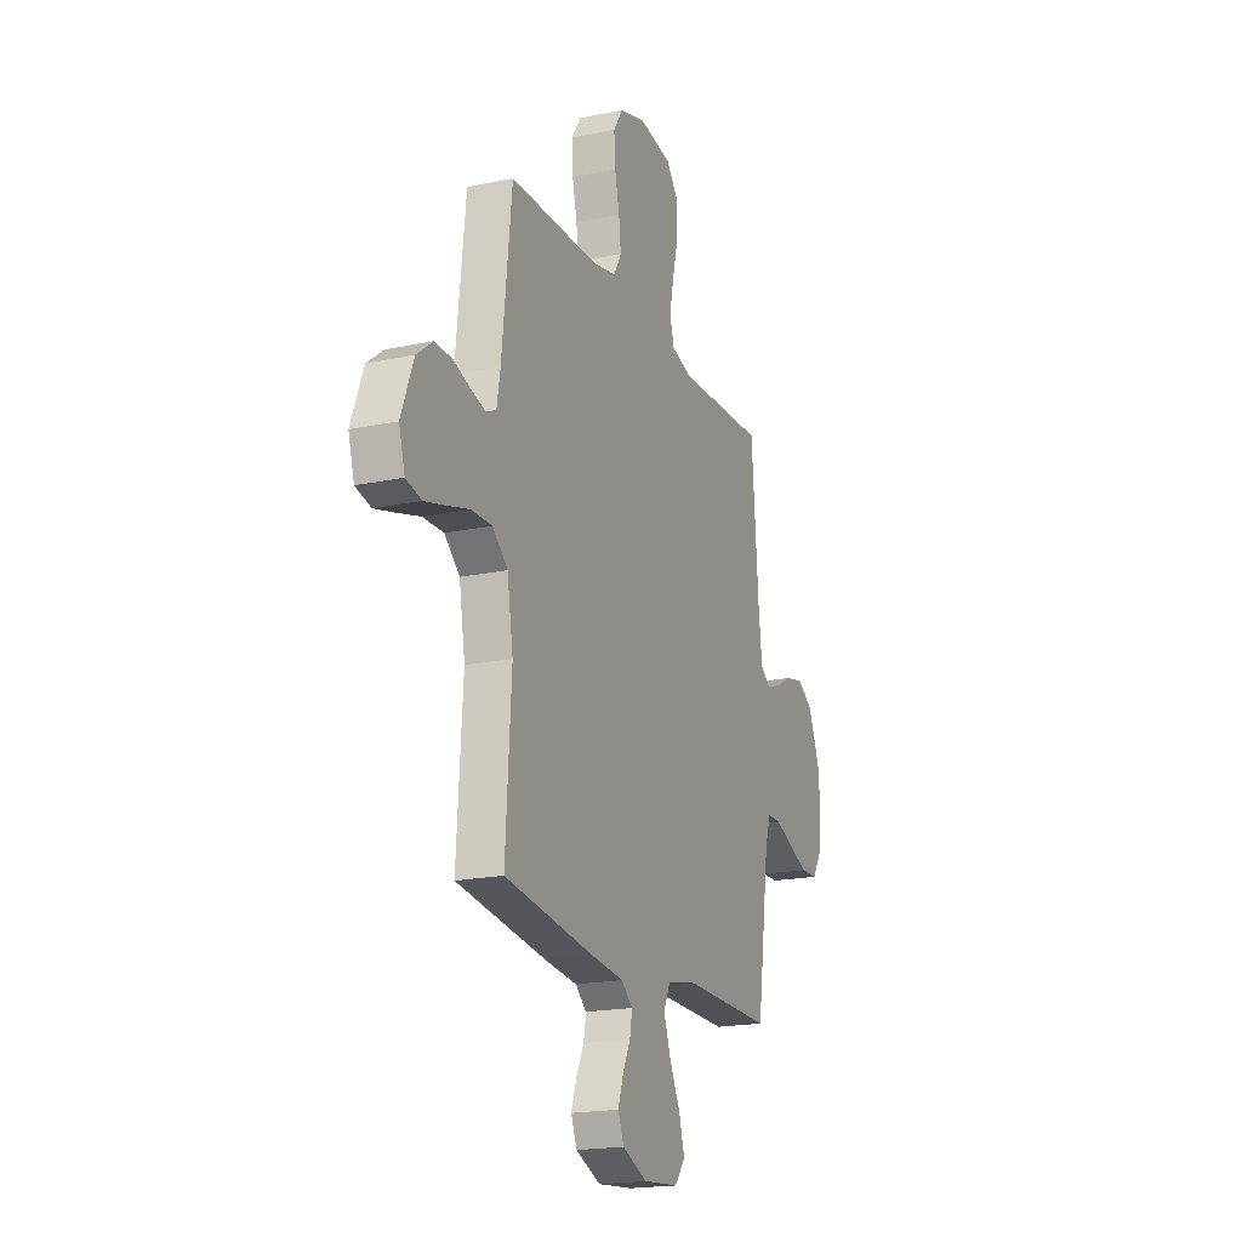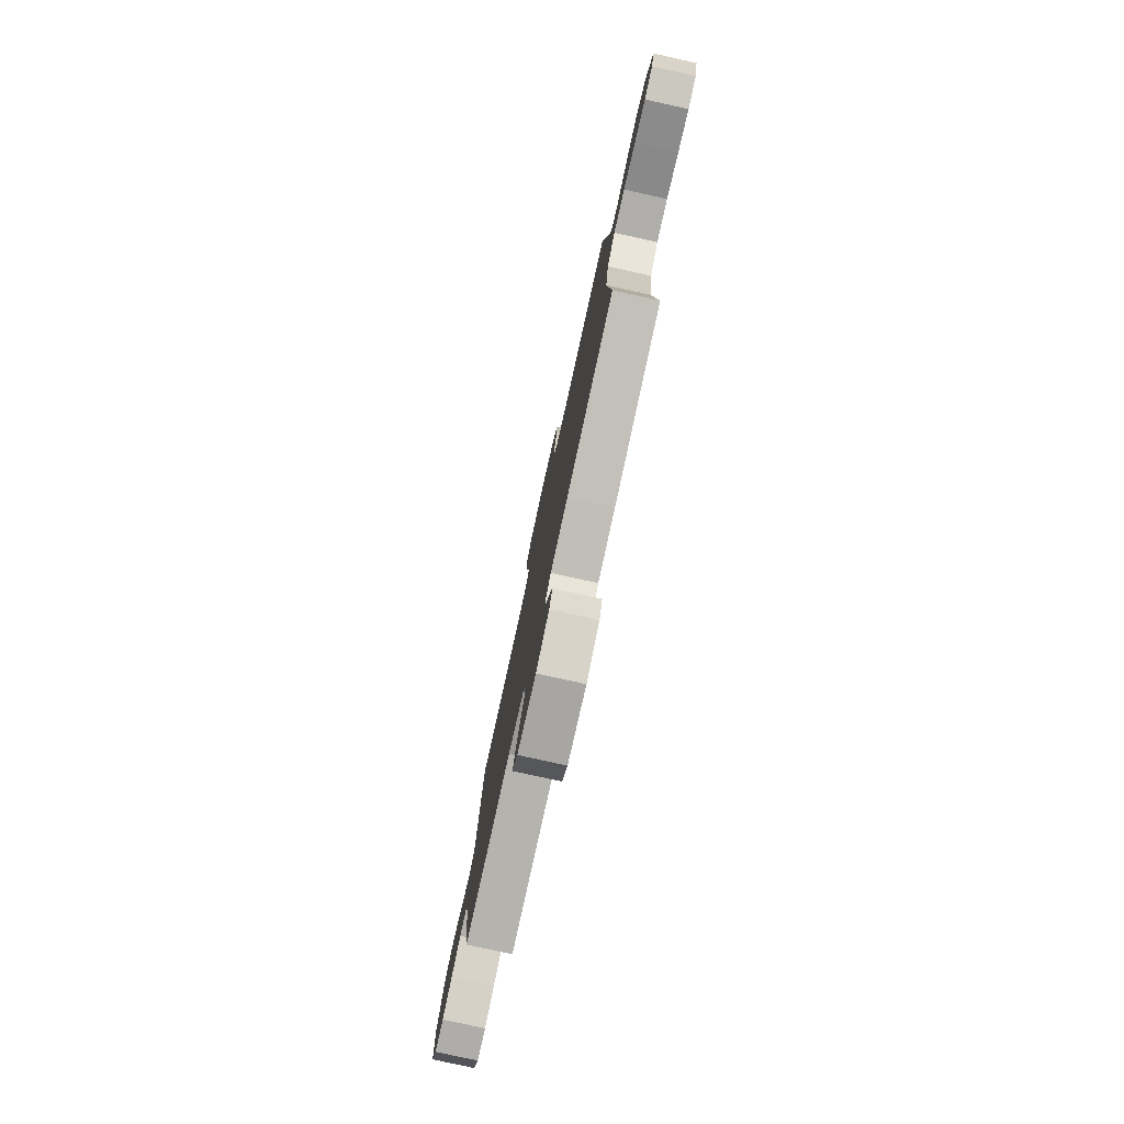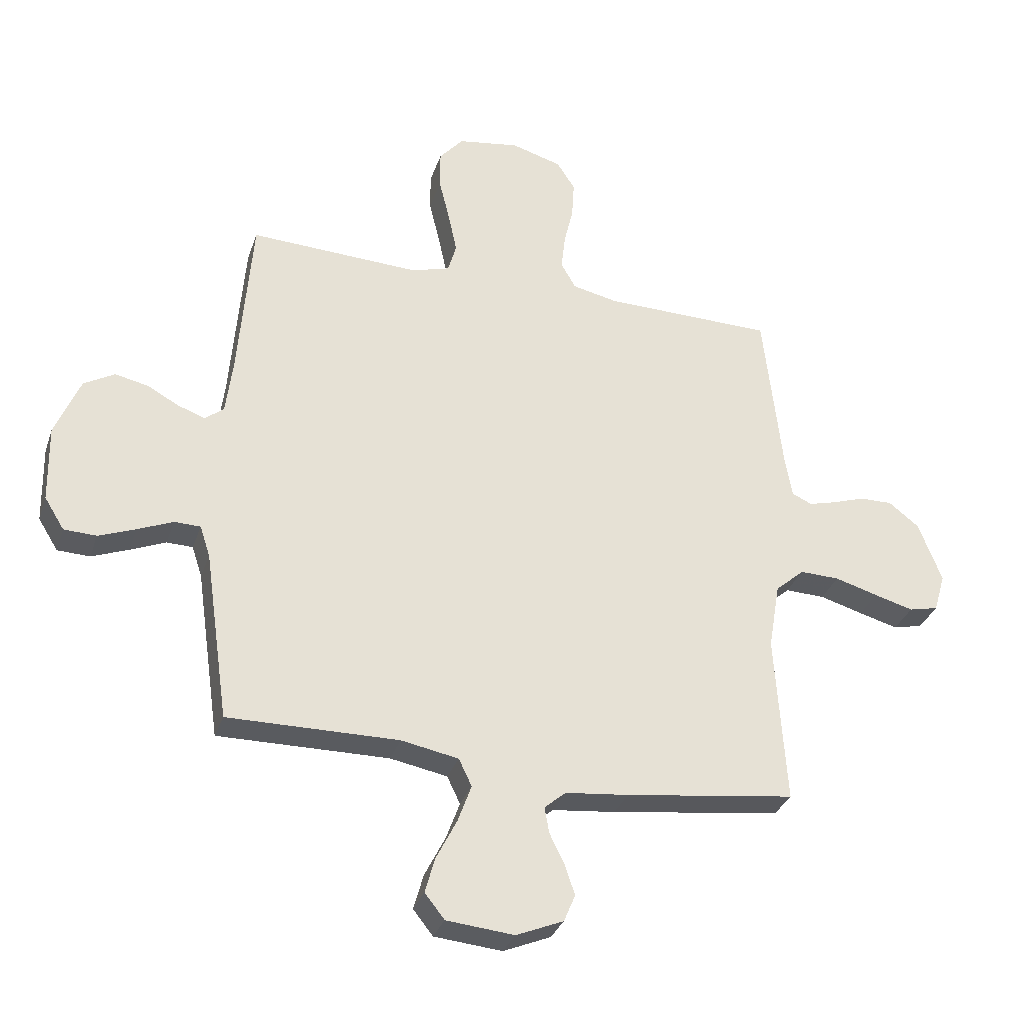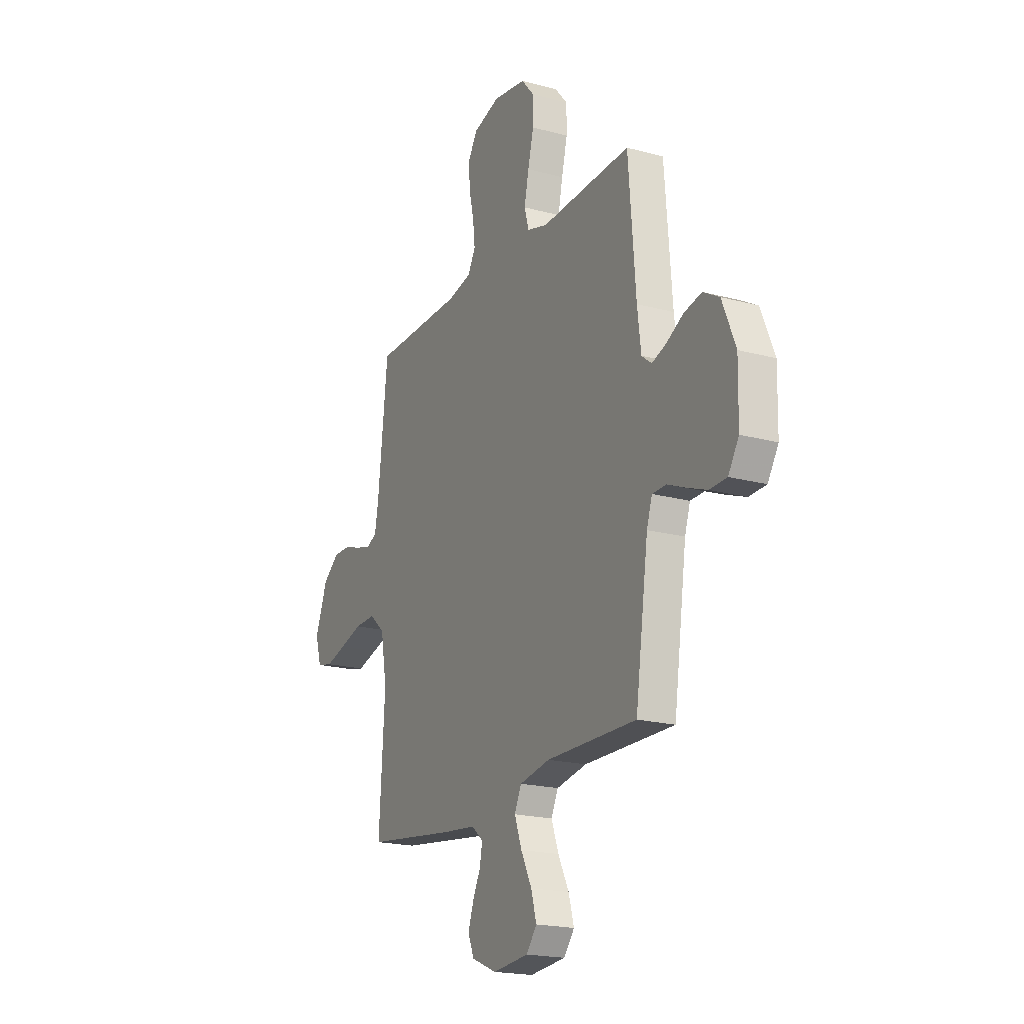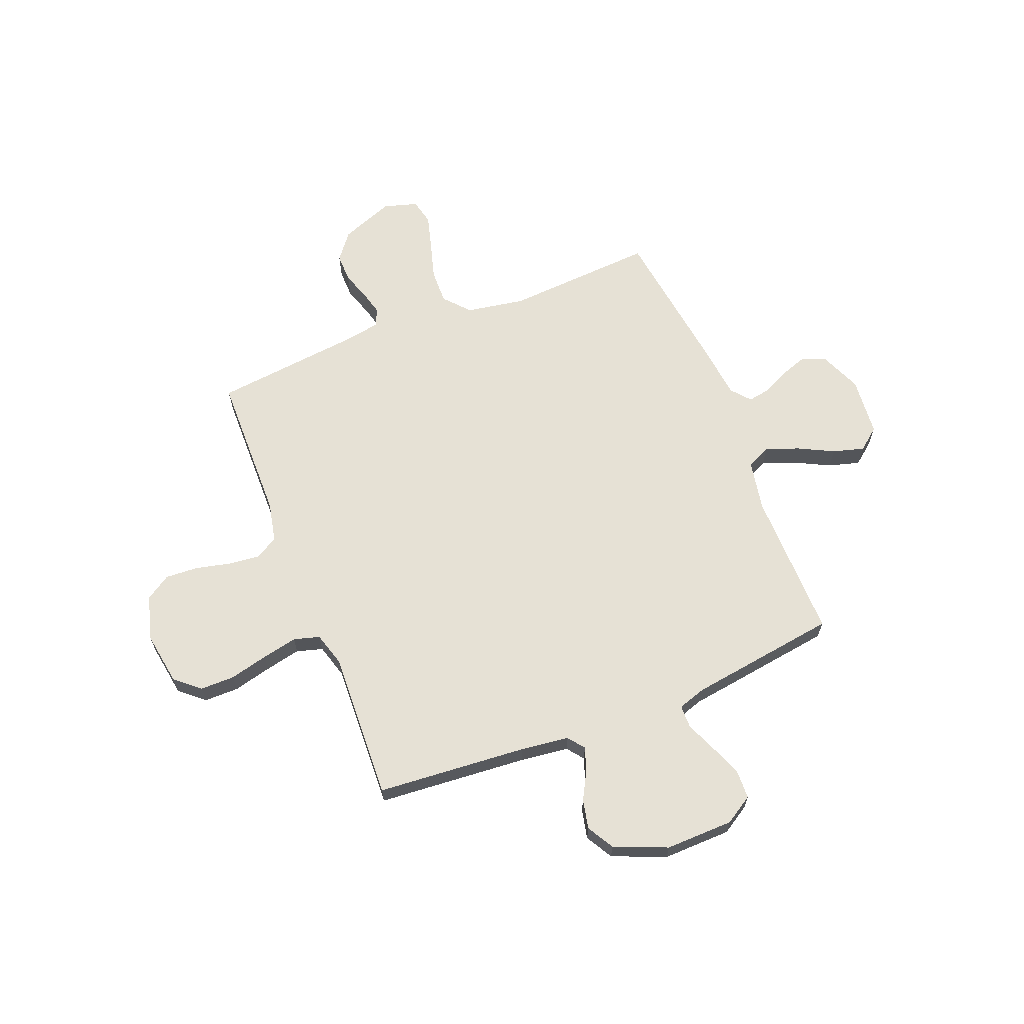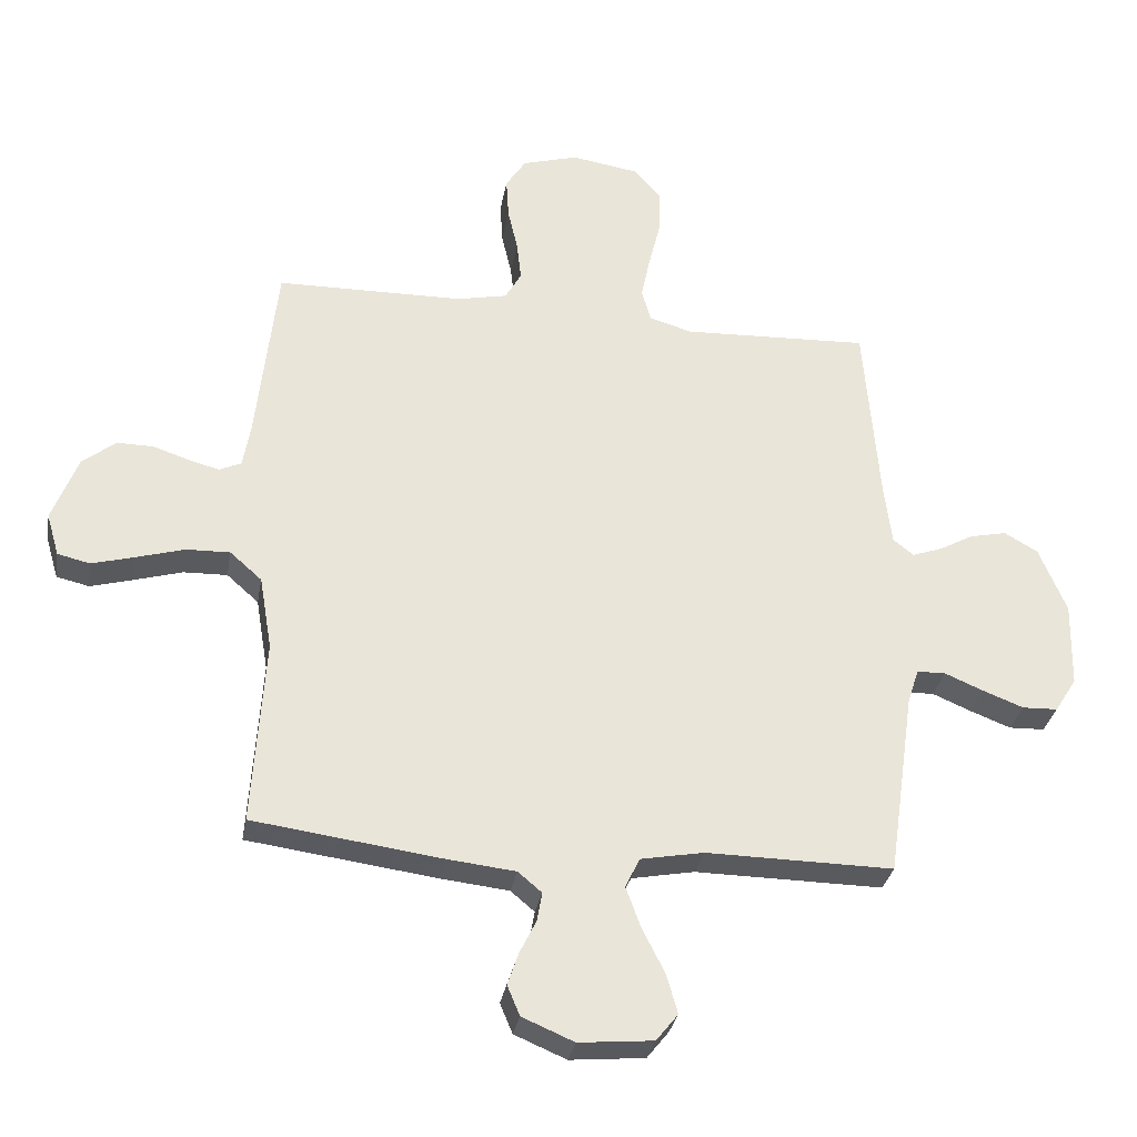
<metadata>
{"format":"obj","ext":"obj","renderer":"f3d","projection":"perspective","resolution":1024,"background":"white","views":[{"elev":-19.2,"azim":-68.3,"up":"+Z"},{"elev":-79.4,"azim":-102.4,"up":"+Z"},{"elev":-32.2,"azim":162.7,"up":"+Z"},{"elev":-19.7,"azim":63.4,"up":"+Z"},{"elev":64.7,"azim":68.3,"up":"+Y"},{"elev":-31.3,"azim":-9.9,"up":"+Z"}]}
</metadata>
<code>
v 0.5 0.07 0.5
v 0.524 0.07 0.2
v 0.536 0.07 0.103
v 0.569 0.07 0.077
v 0.617 0.07 0.094
v 0.672 0.07 0.124
v 0.731 0.07 0.137
v 0.785 0.07 0.106
v 0.829 0.07 0
v 0.826 0.07 -0.137
v 0.791 0.07 -0.193
v 0.734 0.07 -0.195
v 0.669 0.07 -0.17
v 0.607 0.07 -0.144
v 0.561 0.07 -0.145
v 0.543 0.07 -0.2
v 0.5 0.07 -0.5
v 0.2 0.07 -0.497
v 0.099 0.07 -0.516
v 0.076 0.07 -0.564
v 0.1 0.07 -0.63
v 0.136 0.07 -0.701
v 0.154 0.07 -0.764
v 0.119 0.07 -0.808
v 0 0.07 -0.819
v -0.083 0.07 -0.784
v -0.103 0.07 -0.736
v -0.085 0.07 -0.683
v -0.059 0.07 -0.63
v -0.051 0.07 -0.584
v -0.089 0.07 -0.552
v -0.2 0.07 -0.54
v -0.5 0.07 -0.5
v -0.481 0.07 -0.2
v -0.501 0.07 -0.082
v -0.552 0.07 -0.037
v -0.622 0.07 -0.039
v -0.698 0.07 -0.061
v -0.767 0.07 -0.08
v -0.819 0.07 -0.068
v -0.839 0.07 0
v -0.798 0.07 0.107
v -0.744 0.07 0.149
v -0.686 0.07 0.148
v -0.629 0.07 0.129
v -0.58 0.07 0.116
v -0.545 0.07 0.132
v -0.533 0.07 0.2
v -0.5 0.07 0.5
v -0.2 0.07 0.505
v -0.12 0.07 0.522
v -0.094 0.07 0.568
v -0.101 0.07 0.631
v -0.117 0.07 0.7
v -0.121 0.07 0.766
v -0.089 0.07 0.816
v 0 0.07 0.842
v 0.109 0.07 0.825
v 0.151 0.07 0.776
v 0.151 0.07 0.707
v 0.132 0.07 0.63
v 0.117 0.07 0.559
v 0.132 0.07 0.507
v 0.2 0.07 0.487
v 0.5 0 0.5
v 0.524 0 0.2
v 0.536 0 0.103
v 0.569 0 0.077
v 0.617 0 0.094
v 0.672 0 0.124
v 0.731 0 0.137
v 0.785 0 0.106
v 0.829 0 0
v 0.826 0 -0.137
v 0.791 0 -0.193
v 0.734 0 -0.195
v 0.669 0 -0.17
v 0.607 0 -0.144
v 0.561 0 -0.145
v 0.543 0 -0.2
v 0.5 0 -0.5
v 0.2 0 -0.497
v 0.099 0 -0.516
v 0.076 0 -0.564
v 0.1 0 -0.63
v 0.136 0 -0.701
v 0.154 0 -0.764
v 0.119 0 -0.808
v 0 0 -0.819
v -0.083 0 -0.784
v -0.103 0 -0.736
v -0.085 0 -0.683
v -0.059 0 -0.63
v -0.051 0 -0.584
v -0.089 0 -0.552
v -0.2 0 -0.54
v -0.5 0 -0.5
v -0.481 0 -0.2
v -0.501 0 -0.082
v -0.552 0 -0.037
v -0.622 0 -0.039
v -0.698 0 -0.061
v -0.767 0 -0.08
v -0.819 0 -0.068
v -0.839 0 0
v -0.798 0 0.107
v -0.744 0 0.149
v -0.686 0 0.148
v -0.629 0 0.129
v -0.58 0 0.116
v -0.545 0 0.132
v -0.533 0 0.2
v -0.5 0 0.5
v -0.2 0 0.505
v -0.12 0 0.522
v -0.094 0 0.568
v -0.101 0 0.631
v -0.117 0 0.7
v -0.121 0 0.766
v -0.089 0 0.816
v 0 0 0.842
v 0.109 0 0.825
v 0.151 0 0.776
v 0.151 0 0.707
v 0.132 0 0.63
v 0.117 0 0.559
v 0.132 0 0.507
v 0.2 0 0.487
f 58 59 60 61
f 58 61 62
f 57 58 62
f 56 57 62 63
f 53 54 55 56
f 52 53 56 63
f 48 49 50
f 47 48 50 51
f 42 43 44 45
f 42 45 46
f 41 42 46
f 40 41 46
f 37 38 39 40
f 37 40 46 47
f 31 32 33 34
f 30 31 34 35
f 26 27 28 29
f 26 29 30
f 25 26 30
f 24 25 30
f 21 22 23 24
f 20 21 24 30
f 19 20 30 35
f 16 17 18
f 15 16 18 19
f 11 12 13 14
f 9 10 11 14
f 9 14 15
f 8 9 15
f 5 6 7 8
f 4 5 8 15
f 3 4 15 19
f 64 1 2
f 51 52 63 64
f 36 37 47 51
f 35 36 51 64
f 19 35 64
f 2 3 19 64
f 125 124 123 122
f 126 125 122
f 126 122 121
f 127 126 121 120
f 120 119 118 117
f 127 120 117 116
f 114 113 112
f 115 114 112 111
f 109 108 107 106
f 110 109 106
f 110 106 105
f 110 105 104
f 104 103 102 101
f 111 110 104 101
f 98 97 96 95
f 99 98 95 94
f 93 92 91 90
f 94 93 90
f 94 90 89
f 94 89 88
f 88 87 86 85
f 94 88 85 84
f 99 94 84 83
f 82 81 80
f 83 82 80 79
f 78 77 76 75
f 78 75 74 73
f 79 78 73
f 79 73 72
f 72 71 70 69
f 79 72 69 68
f 83 79 68 67
f 66 65 128
f 128 127 116 115
f 115 111 101 100
f 128 115 100 99
f 128 99 83
f 128 83 67 66
f 1 65 66 2
f 2 66 67 3
f 3 67 68 4
f 4 68 69 5
f 5 69 70 6
f 6 70 71 7
f 7 71 72 8
f 8 72 73 9
f 9 73 74 10
f 10 74 75 11
f 11 75 76 12
f 12 76 77 13
f 13 77 78 14
f 14 78 79 15
f 15 79 80 16
f 16 80 81 17
f 17 81 82 18
f 18 82 83 19
f 19 83 84 20
f 20 84 85 21
f 21 85 86 22
f 22 86 87 23
f 23 87 88 24
f 24 88 89 25
f 25 89 90 26
f 26 90 91 27
f 27 91 92 28
f 28 92 93 29
f 29 93 94 30
f 30 94 95 31
f 31 95 96 32
f 32 96 97 33
f 33 97 98 34
f 34 98 99 35
f 35 99 100 36
f 36 100 101 37
f 37 101 102 38
f 38 102 103 39
f 39 103 104 40
f 40 104 105 41
f 41 105 106 42
f 42 106 107 43
f 43 107 108 44
f 44 108 109 45
f 45 109 110 46
f 46 110 111 47
f 47 111 112 48
f 48 112 113 49
f 49 113 114 50
f 50 114 115 51
f 51 115 116 52
f 52 116 117 53
f 53 117 118 54
f 54 118 119 55
f 55 119 120 56
f 56 120 121 57
f 57 121 122 58
f 58 122 123 59
f 59 123 124 60
f 60 124 125 61
f 61 125 126 62
f 62 126 127 63
f 63 127 128 64
f 64 128 65 1

</code>
